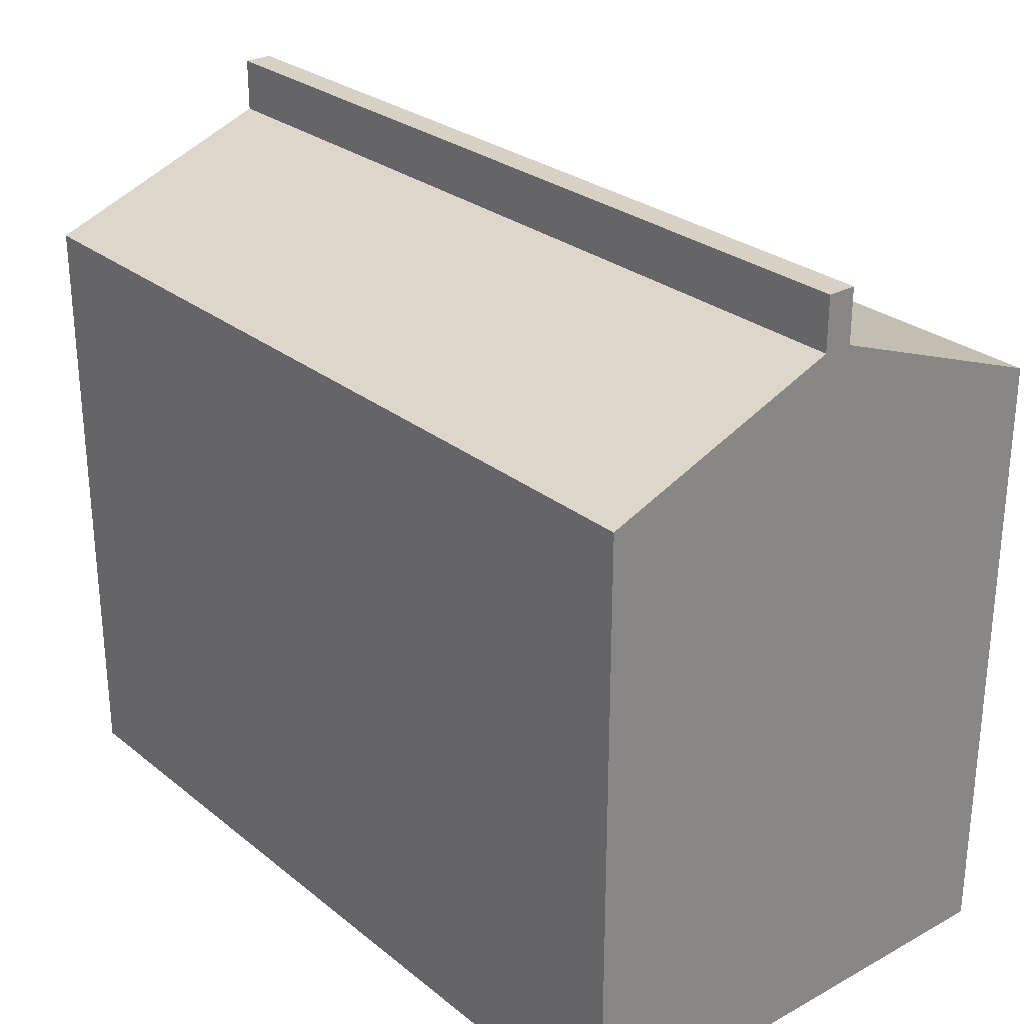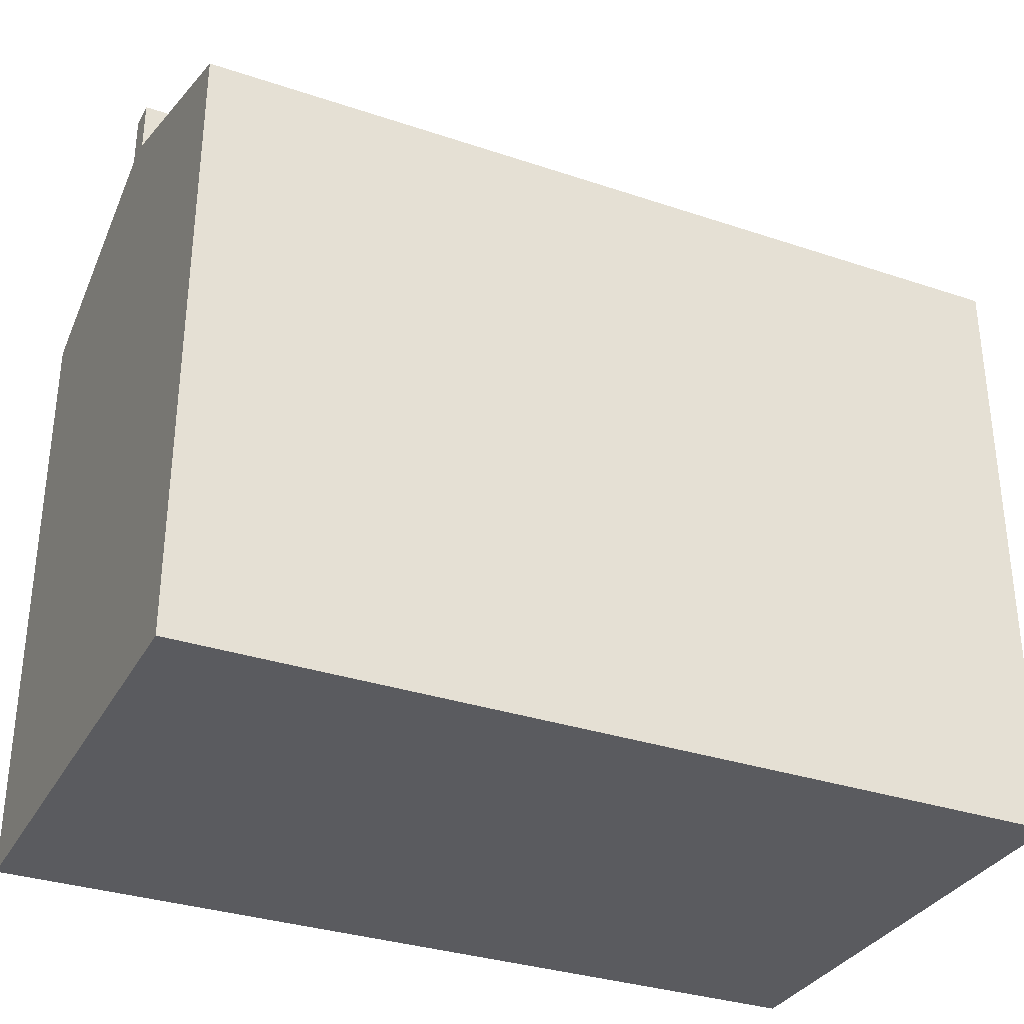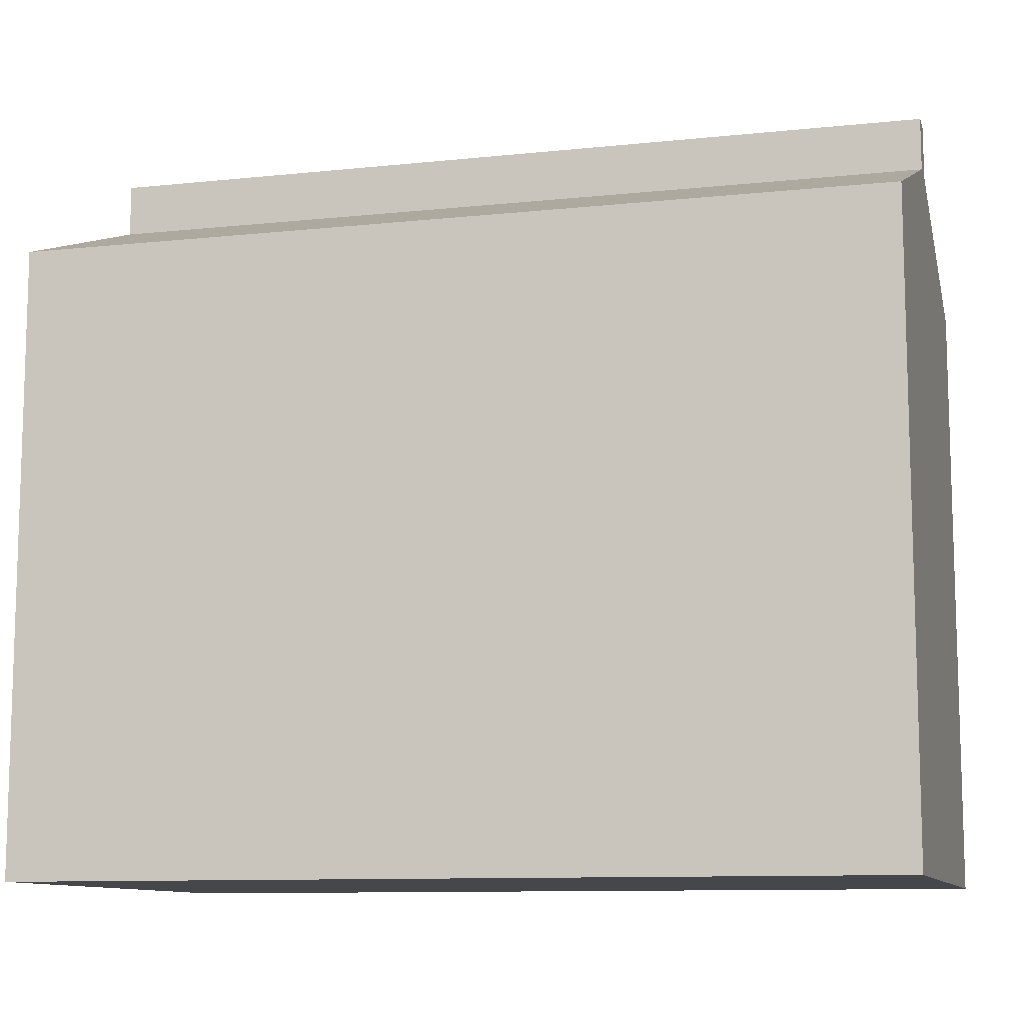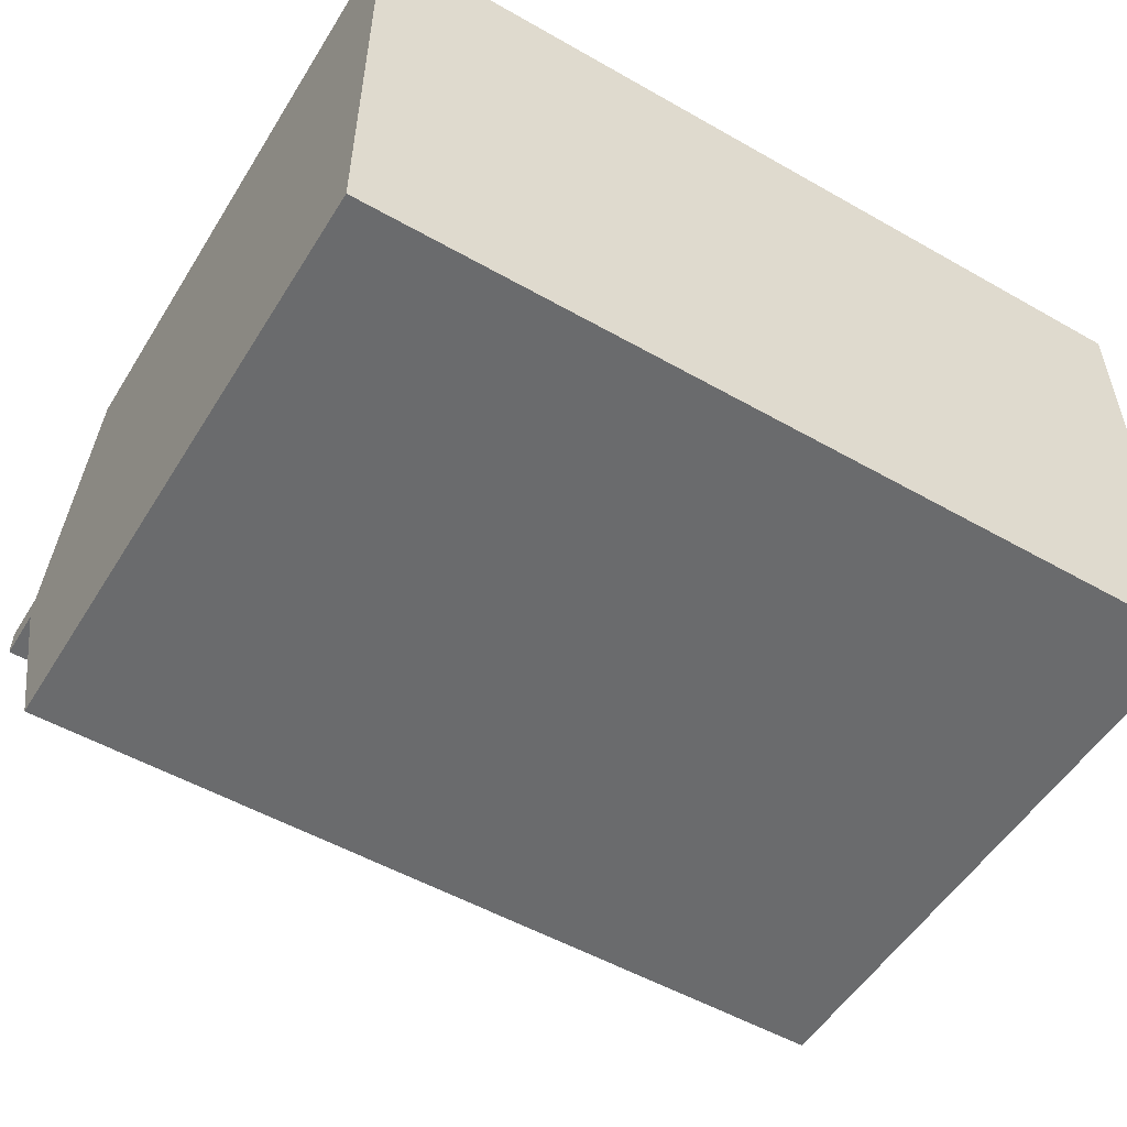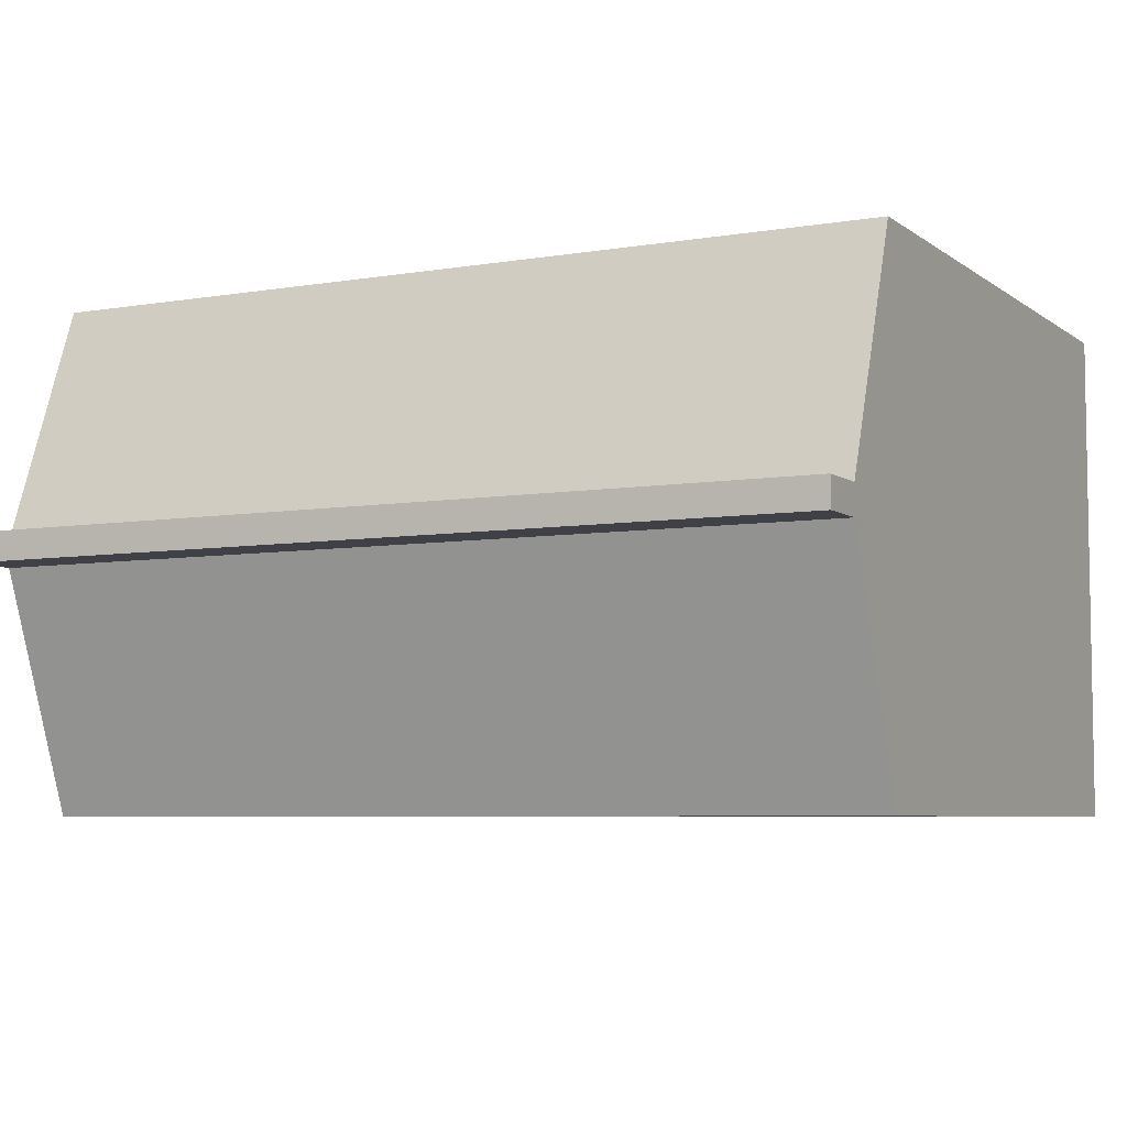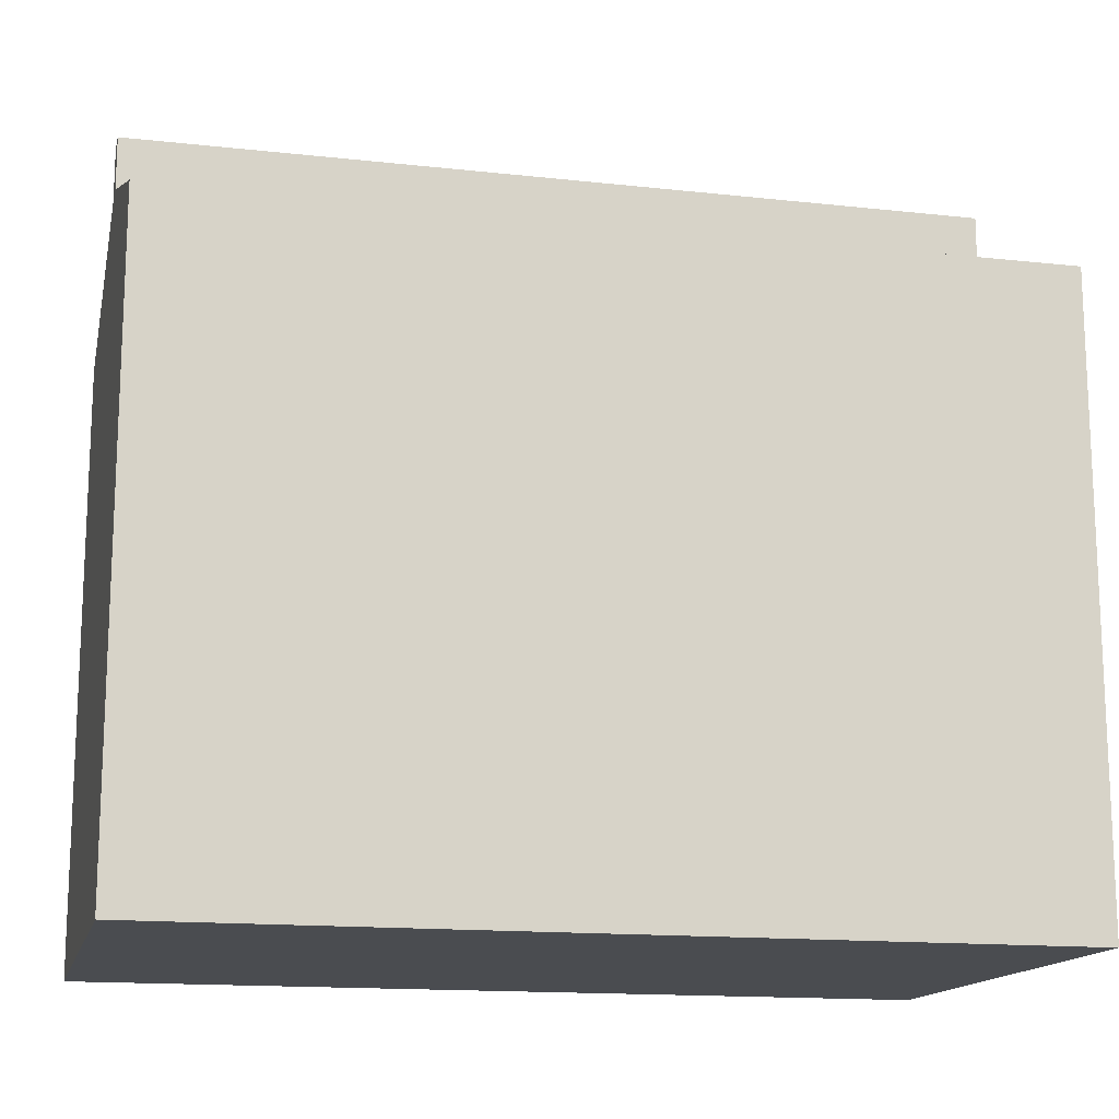
<metadata>
{"format":"obj","ext":"obj","renderer":"f3d","projection":"perspective","resolution":1024,"background":"white","views":[{"elev":27.6,"azim":50.3,"up":"+Y"},{"elev":-32.8,"azim":-24.9,"up":"+Y"},{"elev":-10.5,"azim":14.8,"up":"+Y"},{"elev":-53.2,"azim":-31.3,"up":"+Z"},{"elev":-6.0,"azim":-152.8,"up":"+Z"},{"elev":-14.9,"azim":-13.3,"up":"+Y"}]}
</metadata>
<code>
g default
v -0.6779 0.6287 -0.02261
v -0.6779 0.488 -0.3962
v -0.6779 -0.488 -0.3962
v -0.6779 0.6287 0.02261
v -0.6779 0.488 0.3962
v -0.6779 -0.488 0.3962
v 0.6779 0.6287 0.02261
v 0.6779 0.488 0.3962
v 0.6779 -0.488 0.3962
v 0.6779 0.6287 -0.02261
v 0.6779 0.488 -0.3962
v 0.6779 -0.488 -0.3962
v 0.6779 0.7127 -0.02261
v -0.6779 0.7127 -0.02261
v -0.6779 0.7127 0.02261
v 0.6779 0.7127 0.02261
g pCube1
f 1 2 5 4
f 4 5 8 7
f 5 6 9 8
f 7 8 11 10
f 10 11 2 1
f 11 12 3 2
f 3 12 9 6
f 13 14 15 16
f 10 1 14 13
f 1 4 15 14
f 4 7 16 15
f 7 10 13 16
f 11 8 9 12
f 5 2 3 6

</code>
